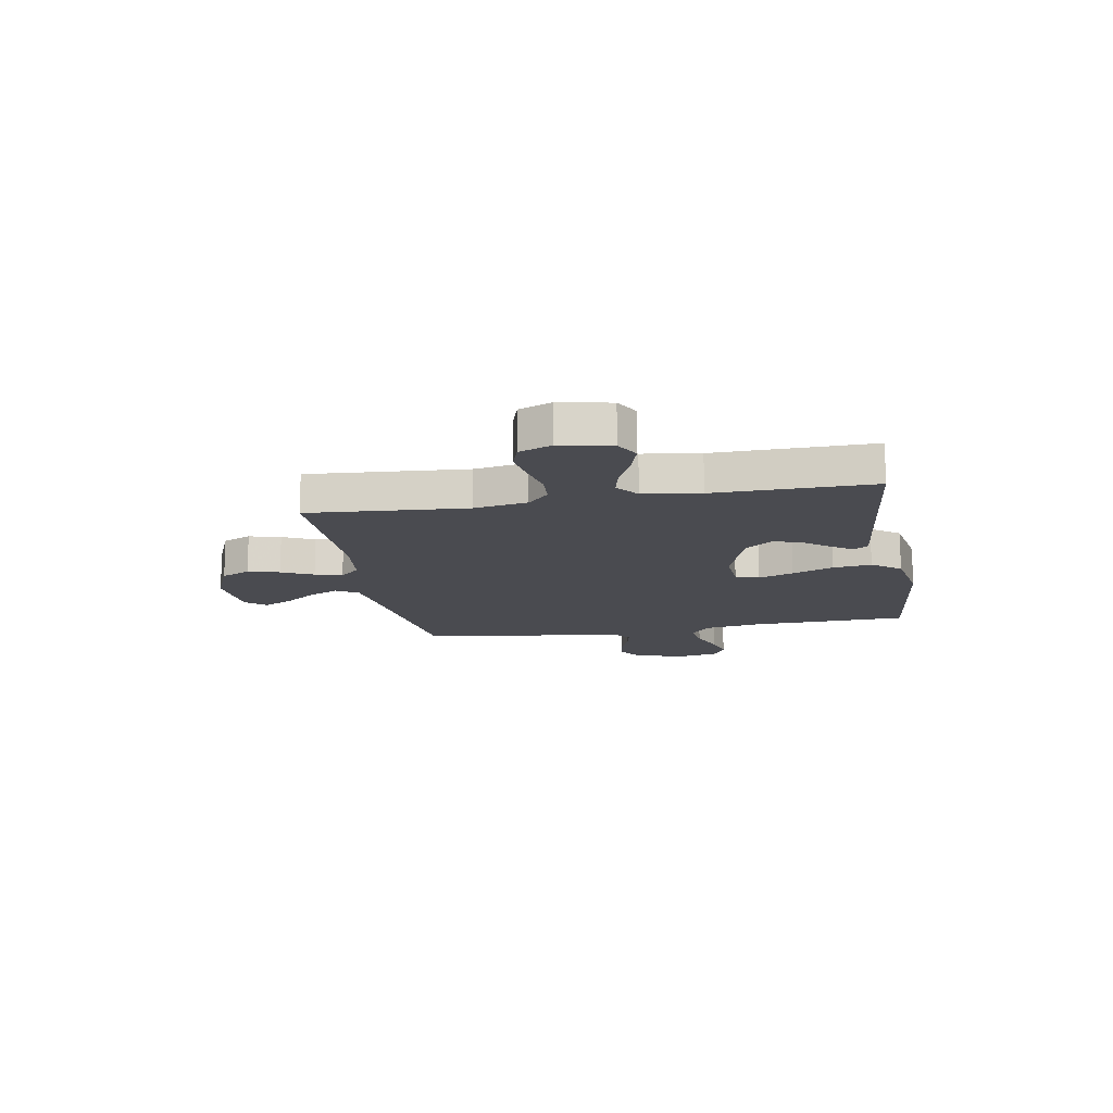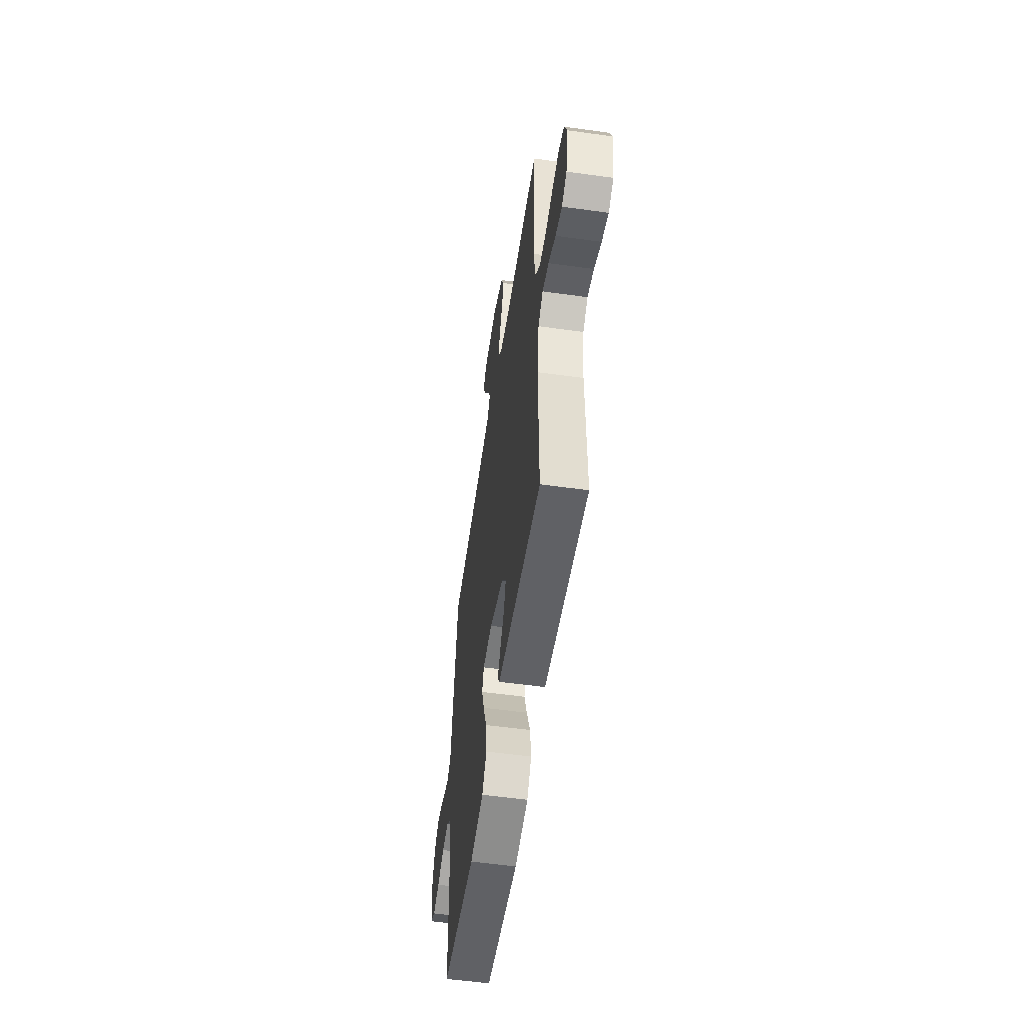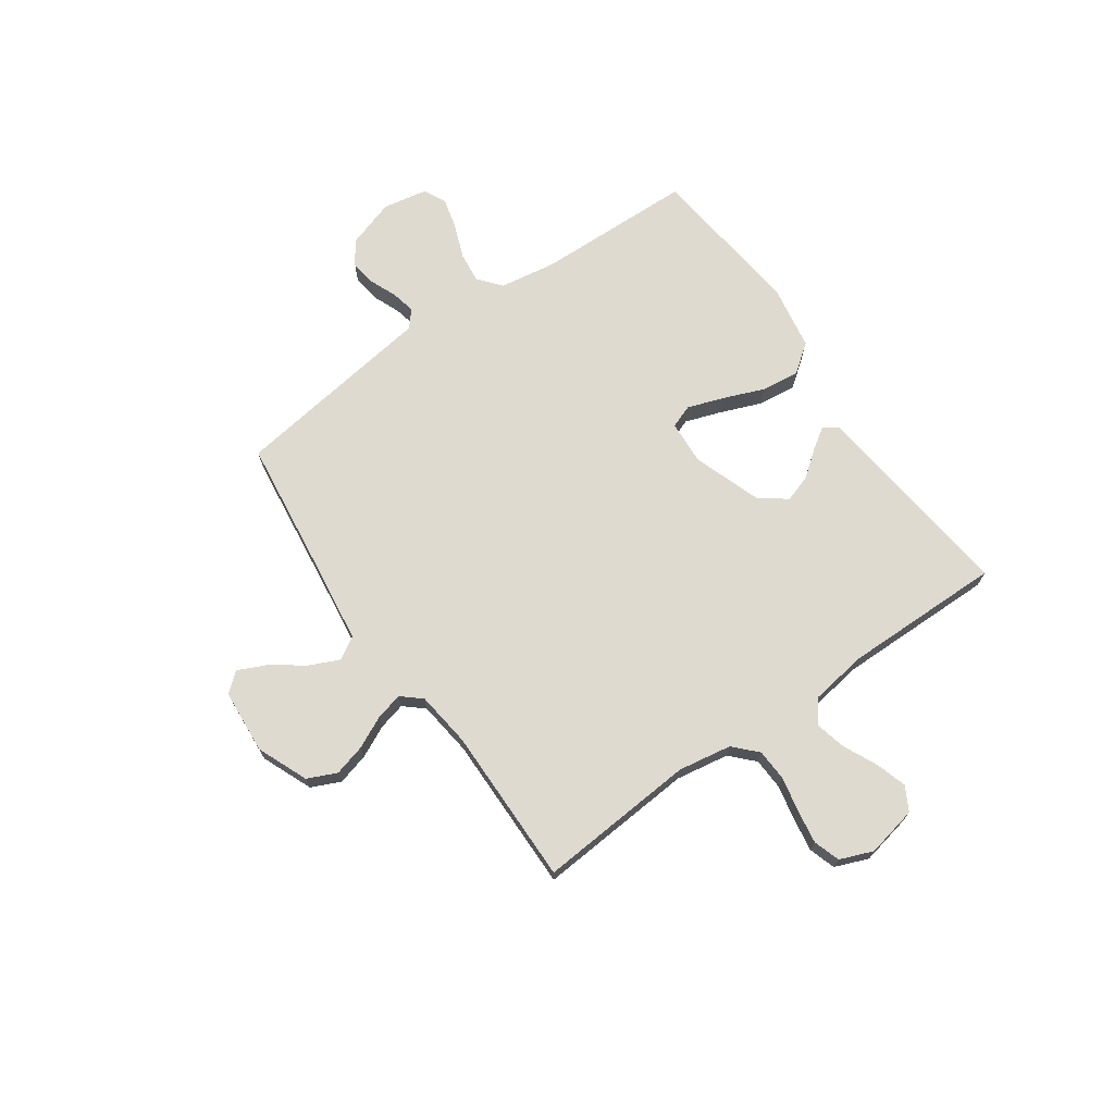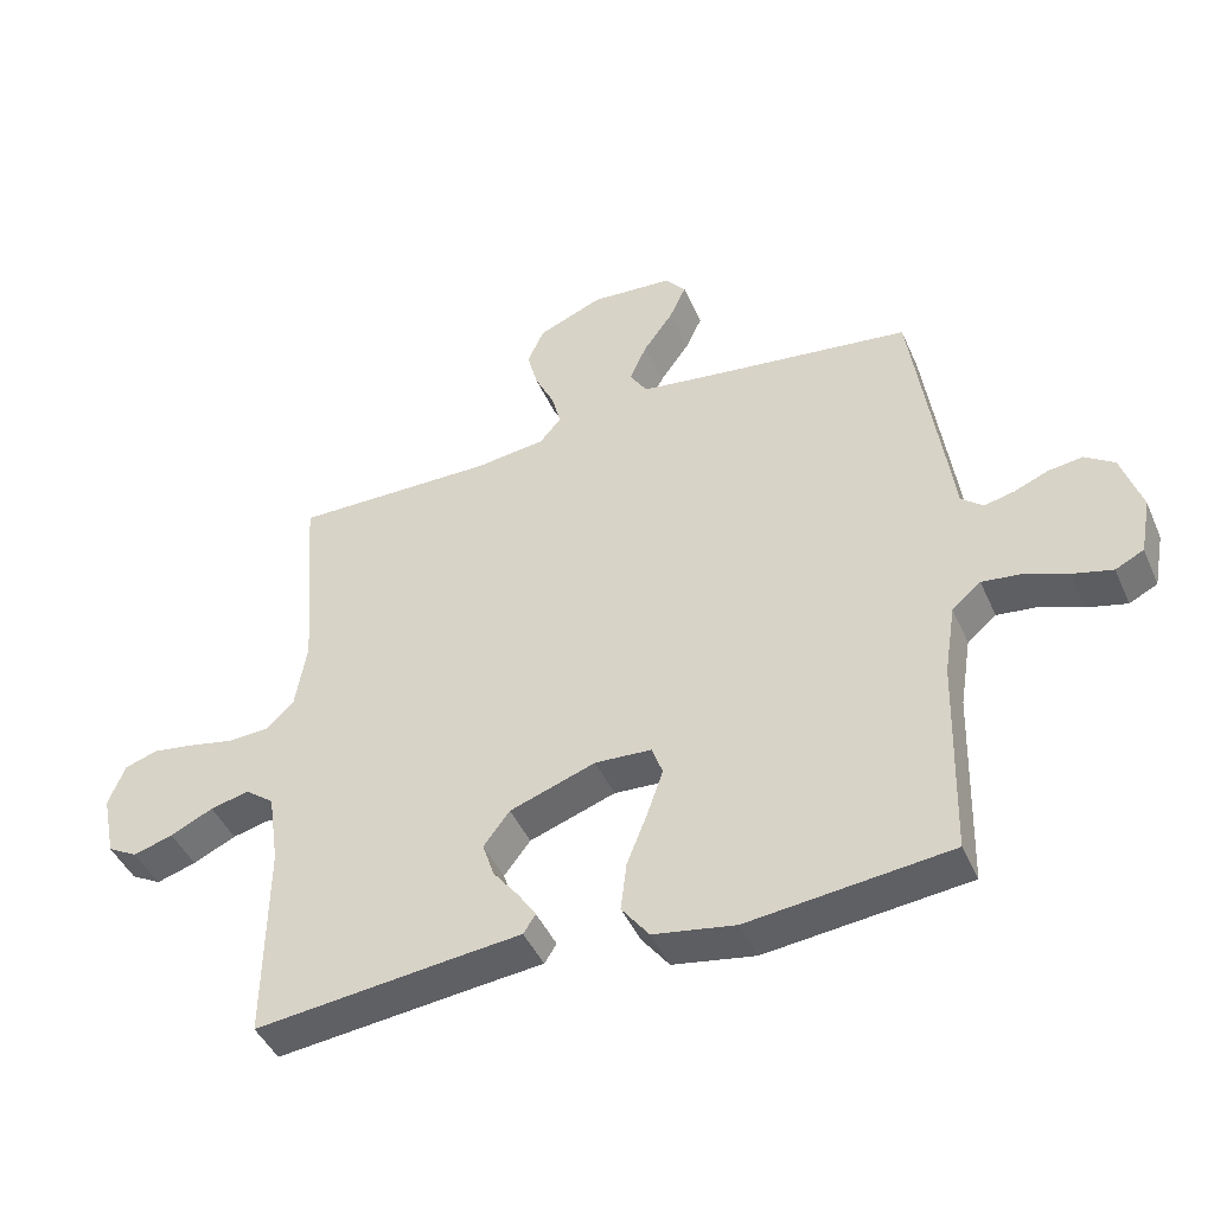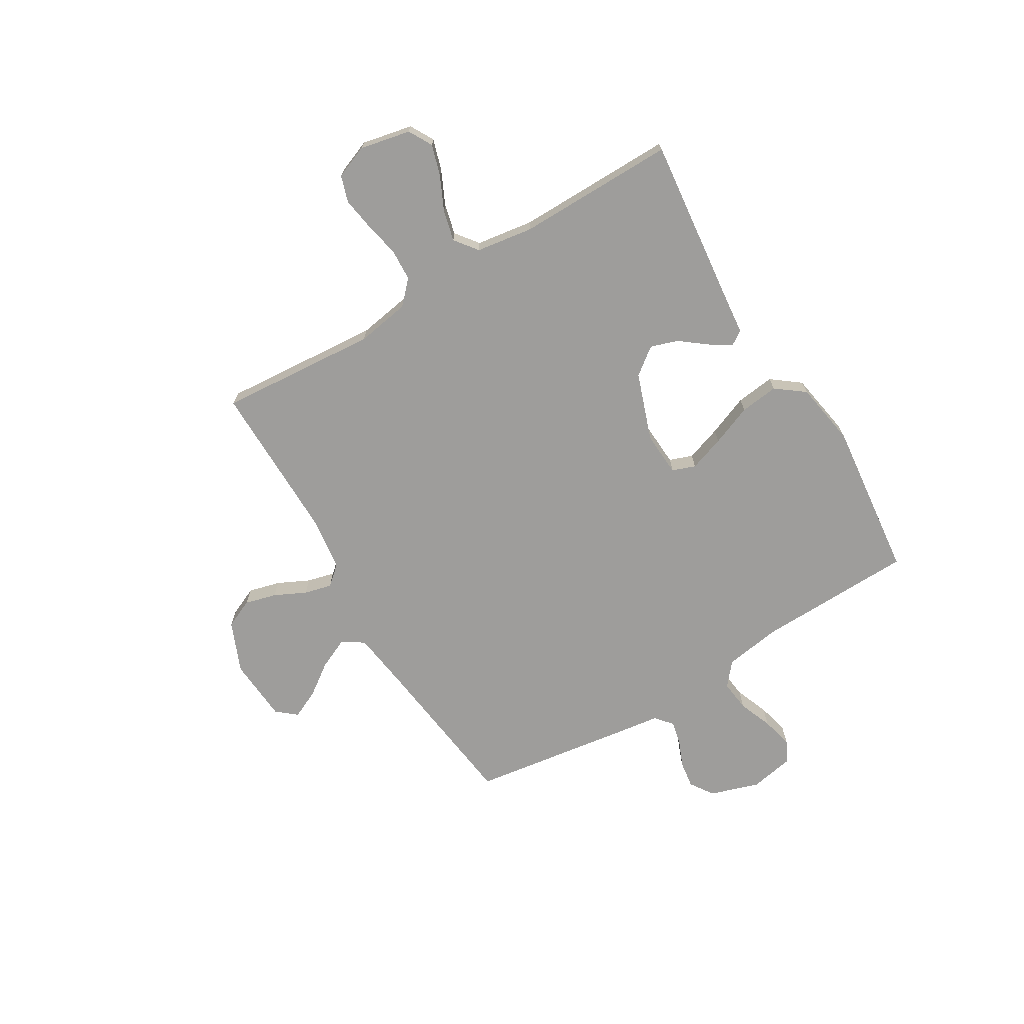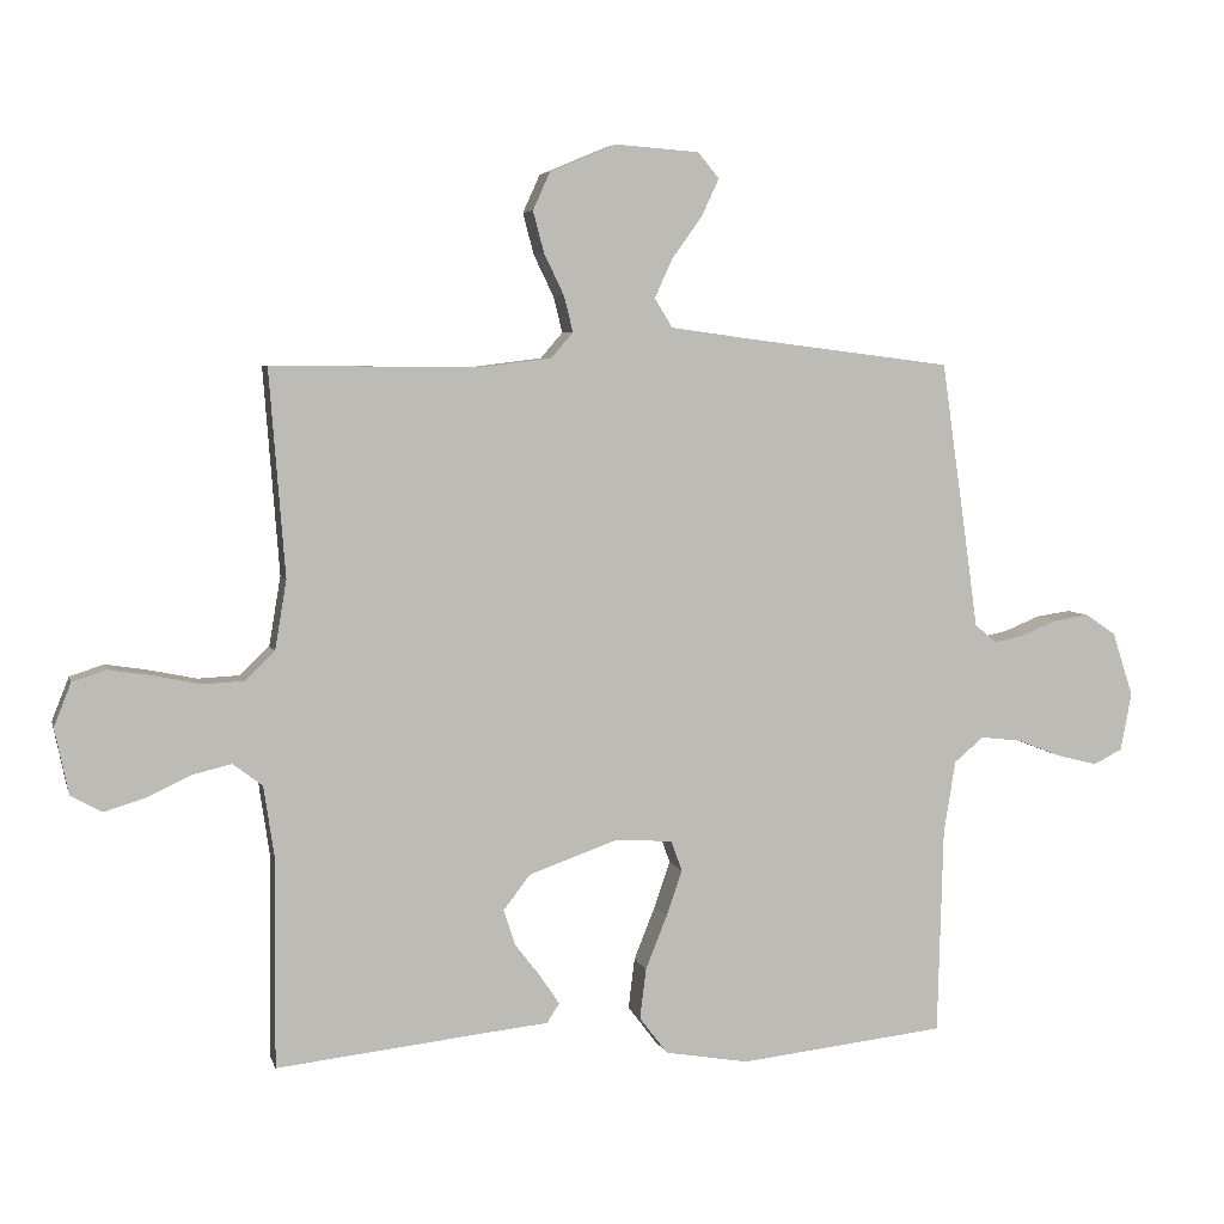
<metadata>
{"format":"obj","ext":"obj","renderer":"f3d","projection":"perspective","resolution":1024,"background":"white","views":[{"elev":-14.6,"azim":100.2,"up":"+Y"},{"elev":-54.6,"azim":81.6,"up":"+Z"},{"elev":70.6,"azim":55.0,"up":"+Y"},{"elev":-44.4,"azim":-157.2,"up":"+Z"},{"elev":-70.5,"azim":120.9,"up":"+Y"},{"elev":5.3,"azim":166.4,"up":"+Z"}]}
</metadata>
<code>
v -0.5 0.07 -0.5
v -0.508 0.07 -0.2
v -0.525 0.07 -0.094
v -0.568 0.07 -0.058
v -0.627 0.07 -0.065
v -0.691 0.07 -0.09
v -0.75 0.07 -0.105
v -0.792 0.07 -0.084
v -0.808 0.07 0
v -0.778 0.07 0.093
v -0.734 0.07 0.123
v -0.683 0.07 0.116
v -0.632 0.07 0.095
v -0.587 0.07 0.085
v -0.555 0.07 0.112
v -0.543 0.07 0.2
v -0.5 0.07 0.5
v -0.2 0.07 0.538
v -0.084 0.07 0.554
v -0.058 0.07 0.596
v -0.084 0.07 0.653
v -0.128 0.07 0.714
v -0.153 0.07 0.768
v -0.122 0.07 0.805
v 0 0.07 0.814
v 0.096 0.07 0.774
v 0.121 0.07 0.719
v 0.105 0.07 0.659
v 0.076 0.07 0.599
v 0.063 0.07 0.547
v 0.095 0.07 0.51
v 0.2 0.07 0.497
v 0.5 0.07 0.5
v 0.477 0.07 0.2
v 0.494 0.07 0.099
v 0.537 0.07 0.058
v 0.597 0.07 0.055
v 0.664 0.07 0.069
v 0.727 0.07 0.079
v 0.777 0.07 0.063
v 0.802 0.07 0
v 0.782 0.07 -0.096
v 0.737 0.07 -0.121
v 0.678 0.07 -0.103
v 0.614 0.07 -0.073
v 0.556 0.07 -0.059
v 0.513 0.07 -0.092
v 0.497 0.07 -0.2
v 0.5 0.07 -0.5
v 0.2 0.07 -0.467
v 0.103 0.07 -0.457
v 0.085 0.07 -0.429
v 0.112 0.07 -0.388
v 0.15 0.07 -0.339
v 0.167 0.07 -0.287
v 0.128 0.07 -0.236
v 0 0.07 -0.191
v -0.084 0.07 -0.196
v -0.1 0.07 -0.24
v -0.077 0.07 -0.307
v -0.046 0.07 -0.385
v -0.037 0.07 -0.458
v -0.078 0.07 -0.512
v -0.2 0.07 -0.533
v -0.5 0 -0.5
v -0.508 0 -0.2
v -0.525 0 -0.094
v -0.568 0 -0.058
v -0.627 0 -0.065
v -0.691 0 -0.09
v -0.75 0 -0.105
v -0.792 0 -0.084
v -0.808 0 0
v -0.778 0 0.093
v -0.734 0 0.123
v -0.683 0 0.116
v -0.632 0 0.095
v -0.587 0 0.085
v -0.555 0 0.112
v -0.543 0 0.2
v -0.5 0 0.5
v -0.2 0 0.538
v -0.084 0 0.554
v -0.058 0 0.596
v -0.084 0 0.653
v -0.128 0 0.714
v -0.153 0 0.768
v -0.122 0 0.805
v 0 0 0.814
v 0.096 0 0.774
v 0.121 0 0.719
v 0.105 0 0.659
v 0.076 0 0.599
v 0.063 0 0.547
v 0.095 0 0.51
v 0.2 0 0.497
v 0.5 0 0.5
v 0.477 0 0.2
v 0.494 0 0.099
v 0.537 0 0.058
v 0.597 0 0.055
v 0.664 0 0.069
v 0.727 0 0.079
v 0.777 0 0.063
v 0.802 0 0
v 0.782 0 -0.096
v 0.737 0 -0.121
v 0.678 0 -0.103
v 0.614 0 -0.073
v 0.556 0 -0.059
v 0.513 0 -0.092
v 0.497 0 -0.2
v 0.5 0 -0.5
v 0.2 0 -0.467
v 0.103 0 -0.457
v 0.085 0 -0.429
v 0.112 0 -0.388
v 0.15 0 -0.339
v 0.167 0 -0.287
v 0.128 0 -0.236
v 0 0 -0.191
v -0.084 0 -0.196
v -0.1 0 -0.24
v -0.077 0 -0.307
v -0.046 0 -0.385
v -0.037 0 -0.458
v -0.078 0 -0.512
v -0.2 0 -0.533
f 63 64 1 2
f 60 61 62 63
f 59 60 63 2
f 58 59 2 3
f 57 58 3 4
f 51 52 53 54
f 50 51 54
f 48 49 50 54
f 47 48 54 55
f 46 47 55 56
f 42 43 44 45
f 42 45 46
f 41 42 46
f 40 41 46
f 37 38 39 40
f 37 40 46 56
f 32 33 34
f 31 32 34 35
f 26 27 28 29
f 26 29 30
f 25 26 30
f 24 25 30
f 21 22 23 24
f 20 21 24 30
f 19 20 30 31
f 15 16 17 18
f 15 18 19 31
f 10 11 12 13
f 10 13 14
f 9 10 14
f 8 9 14
f 5 6 7 8
f 4 5 8 14
f 57 4 14 15
f 36 37 56 57
f 35 36 57 15
f 15 31 35
f 66 65 128 127
f 127 126 125 124
f 66 127 124 123
f 67 66 123 122
f 68 67 122 121
f 118 117 116 115
f 118 115 114
f 118 114 113 112
f 119 118 112 111
f 120 119 111 110
f 109 108 107 106
f 110 109 106
f 110 106 105
f 110 105 104
f 104 103 102 101
f 120 110 104 101
f 98 97 96
f 99 98 96 95
f 93 92 91 90
f 94 93 90
f 94 90 89
f 94 89 88
f 88 87 86 85
f 94 88 85 84
f 95 94 84 83
f 82 81 80 79
f 95 83 82 79
f 77 76 75 74
f 78 77 74
f 78 74 73
f 78 73 72
f 72 71 70 69
f 78 72 69 68
f 79 78 68 121
f 121 120 101 100
f 79 121 100 99
f 99 95 79
f 1 65 66 2
f 2 66 67 3
f 3 67 68 4
f 4 68 69 5
f 5 69 70 6
f 6 70 71 7
f 7 71 72 8
f 8 72 73 9
f 9 73 74 10
f 10 74 75 11
f 11 75 76 12
f 12 76 77 13
f 13 77 78 14
f 14 78 79 15
f 15 79 80 16
f 16 80 81 17
f 17 81 82 18
f 18 82 83 19
f 19 83 84 20
f 20 84 85 21
f 21 85 86 22
f 22 86 87 23
f 23 87 88 24
f 24 88 89 25
f 25 89 90 26
f 26 90 91 27
f 27 91 92 28
f 28 92 93 29
f 29 93 94 30
f 30 94 95 31
f 31 95 96 32
f 32 96 97 33
f 33 97 98 34
f 34 98 99 35
f 35 99 100 36
f 36 100 101 37
f 37 101 102 38
f 38 102 103 39
f 39 103 104 40
f 40 104 105 41
f 41 105 106 42
f 42 106 107 43
f 43 107 108 44
f 44 108 109 45
f 45 109 110 46
f 46 110 111 47
f 47 111 112 48
f 48 112 113 49
f 49 113 114 50
f 50 114 115 51
f 51 115 116 52
f 52 116 117 53
f 53 117 118 54
f 54 118 119 55
f 55 119 120 56
f 56 120 121 57
f 57 121 122 58
f 58 122 123 59
f 59 123 124 60
f 60 124 125 61
f 61 125 126 62
f 62 126 127 63
f 63 127 128 64
f 64 128 65 1

</code>
